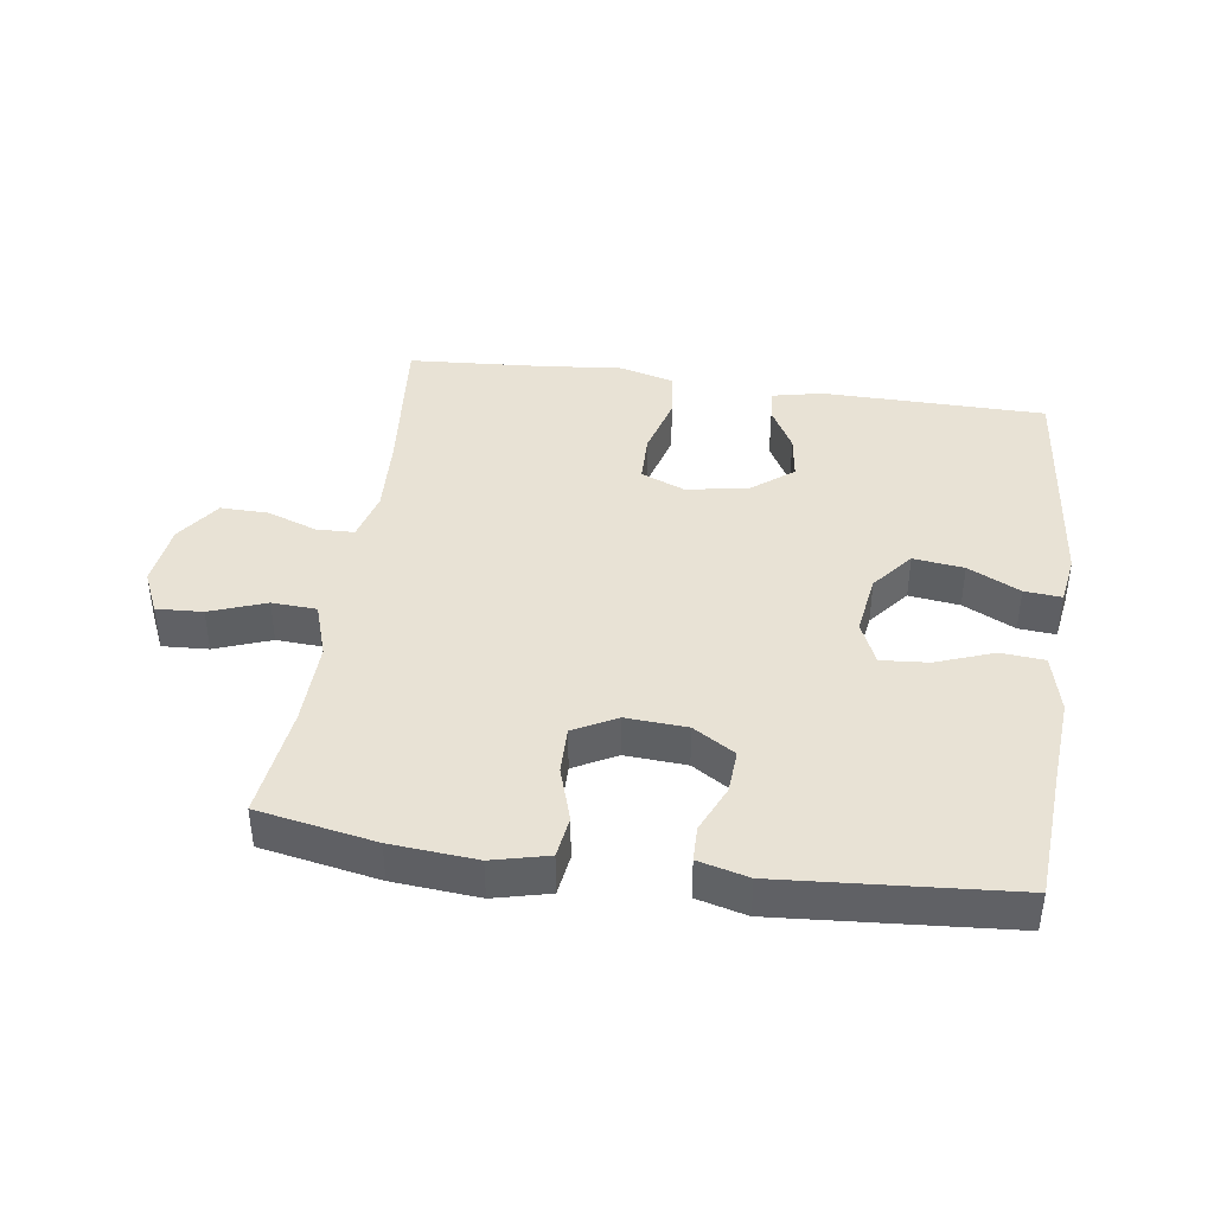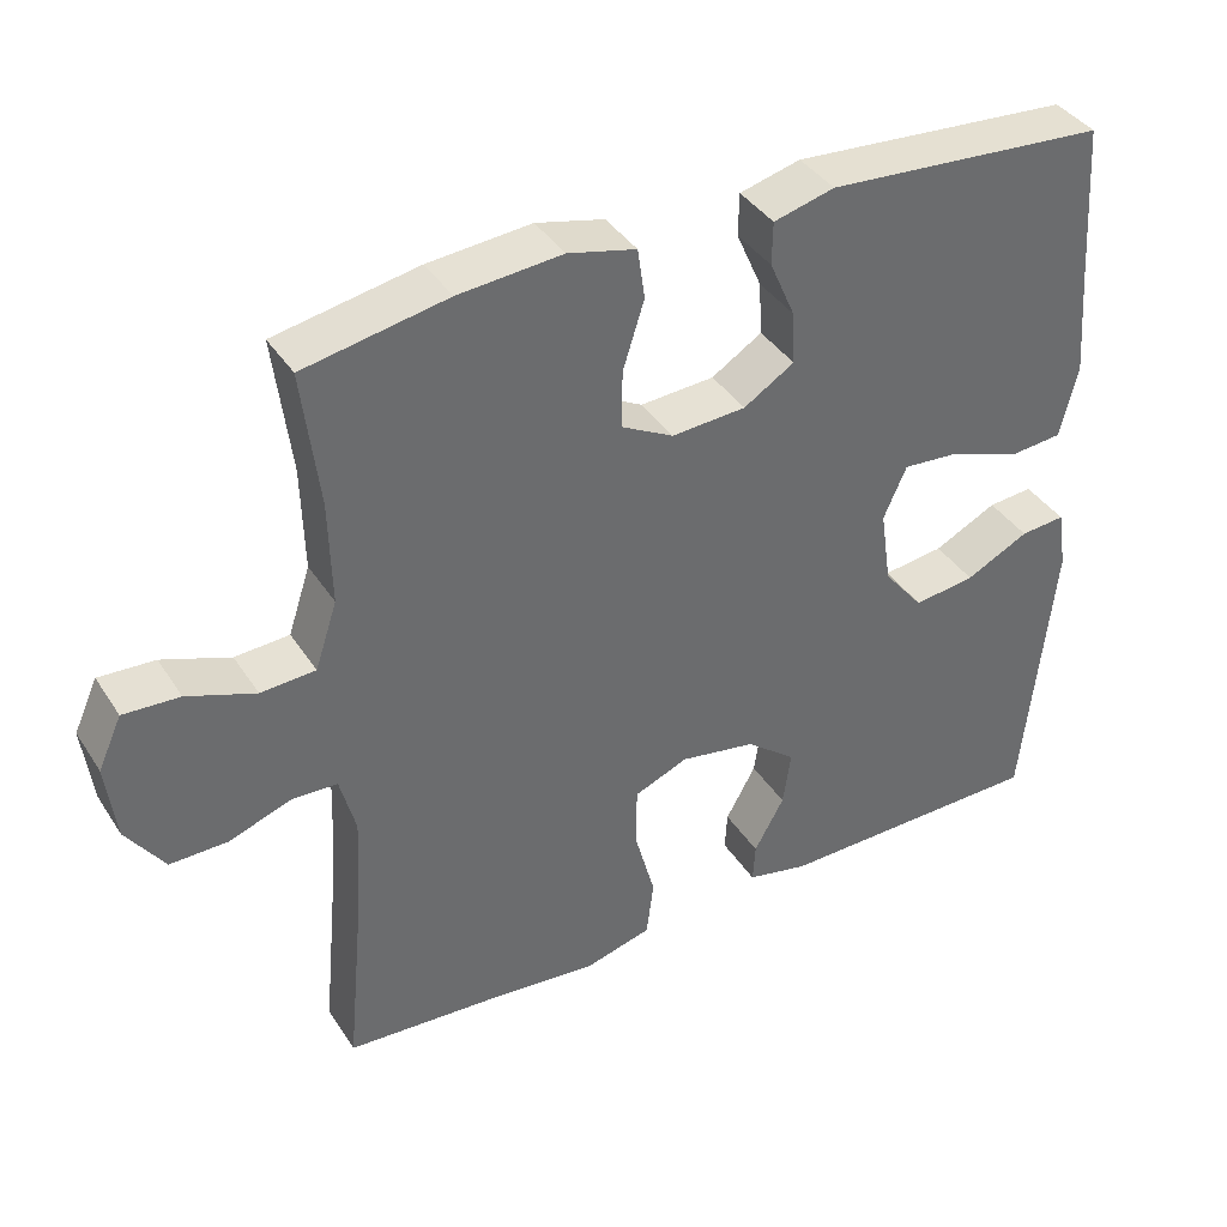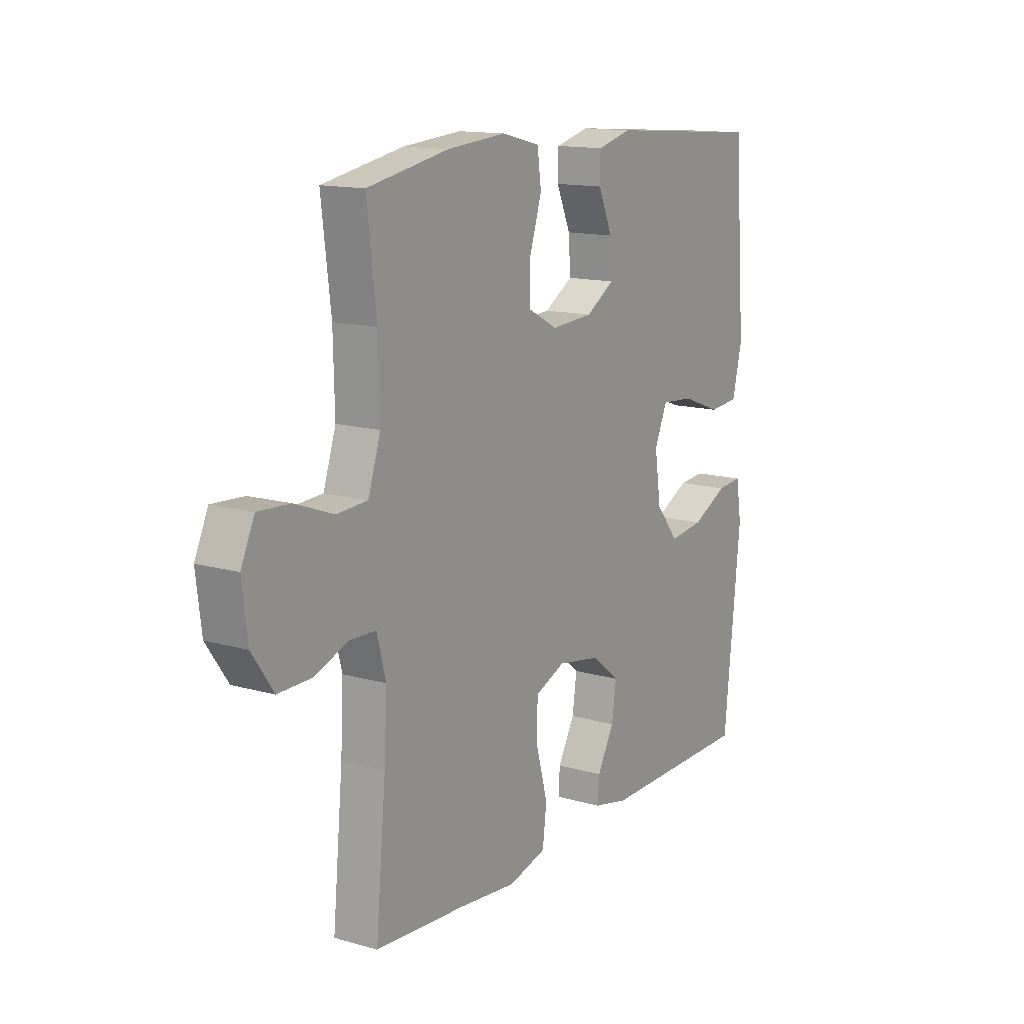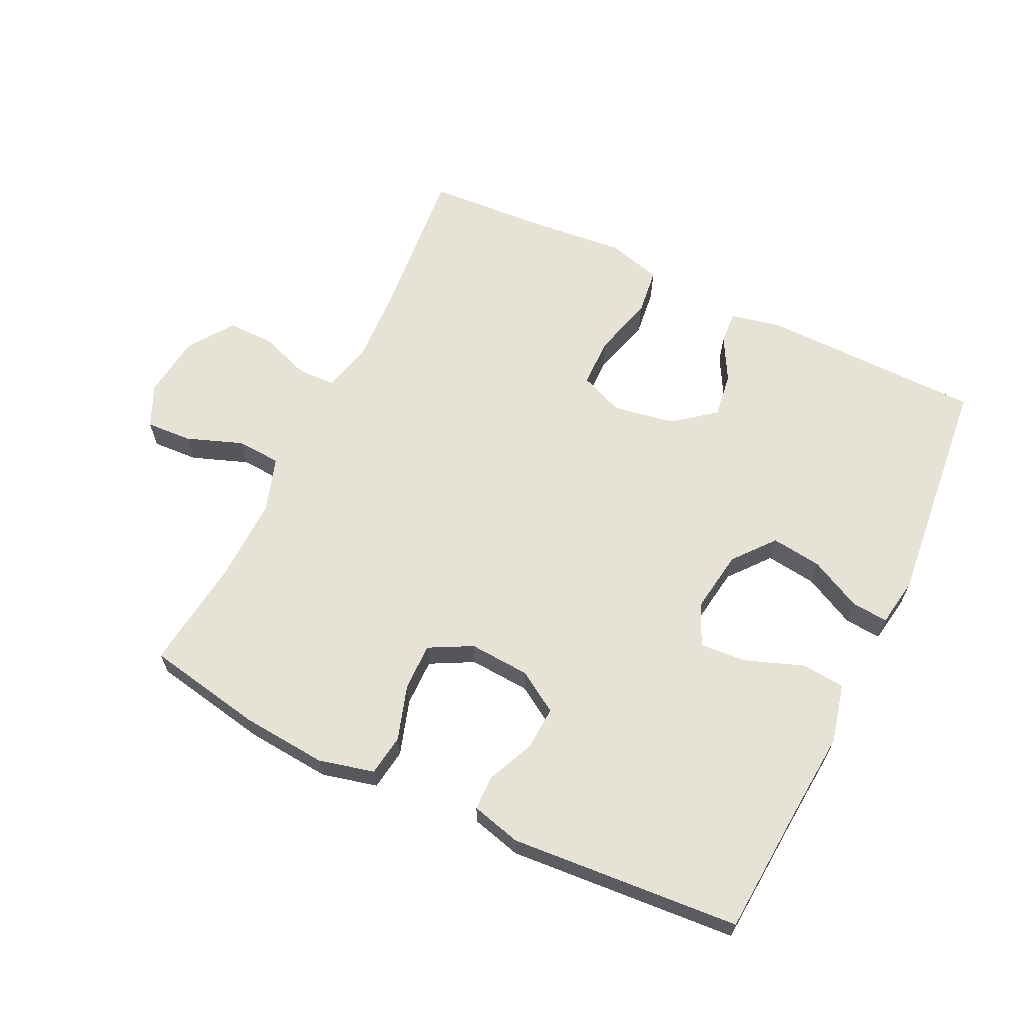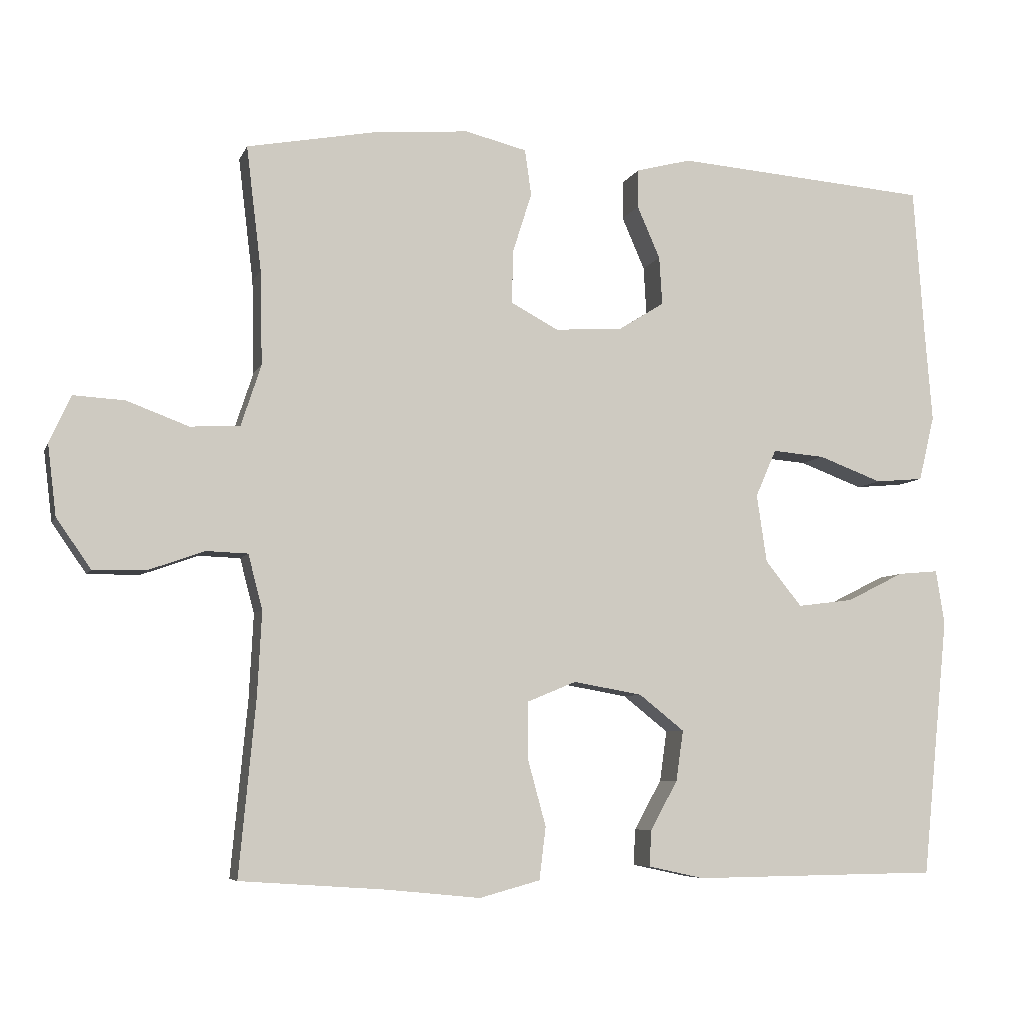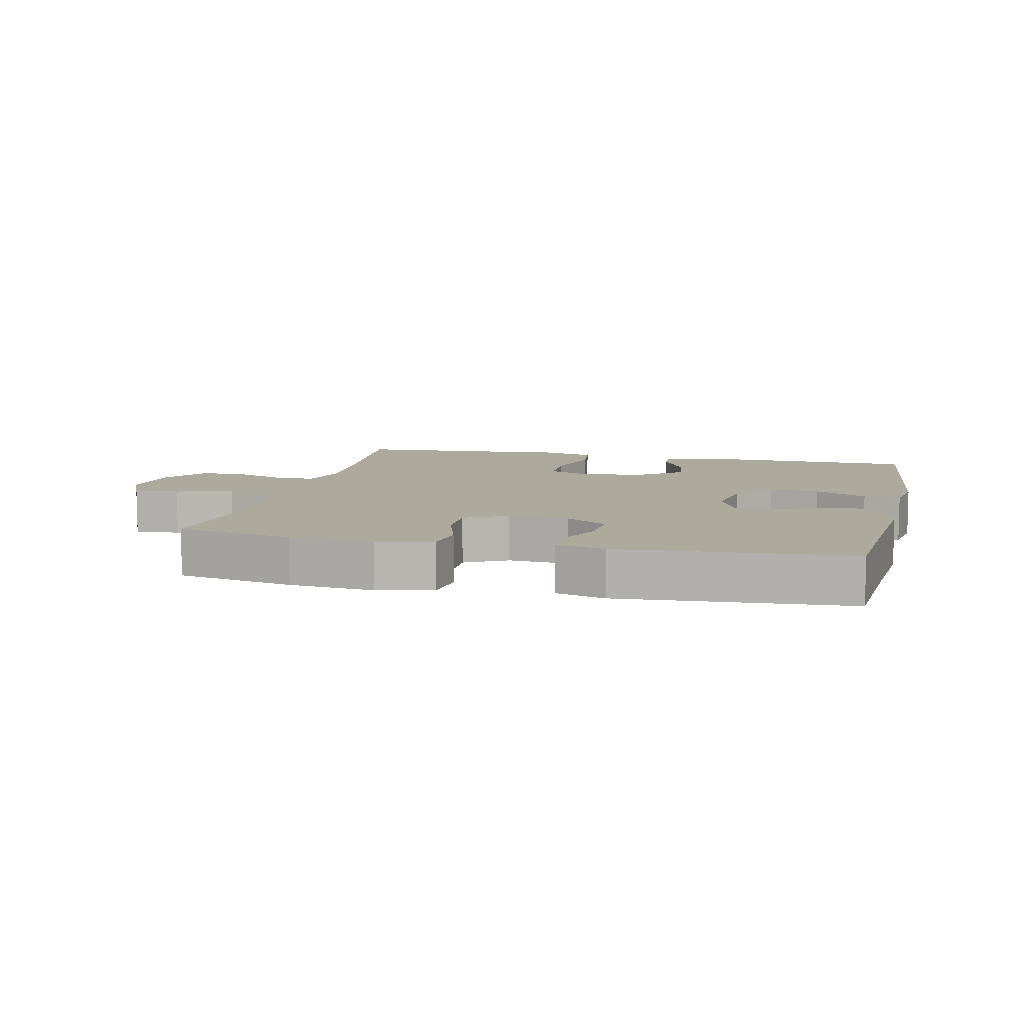
<metadata>
{"format":"obj","ext":"obj","renderer":"f3d","projection":"perspective","resolution":1024,"background":"white","views":[{"elev":40.9,"azim":8.2,"up":"+Y"},{"elev":39.0,"azim":-29.6,"up":"+Z"},{"elev":13.9,"azim":-57.7,"up":"+Z"},{"elev":64.0,"azim":25.8,"up":"+Y"},{"elev":-6.5,"azim":-15.6,"up":"+Z"},{"elev":8.8,"azim":13.2,"up":"+Y"}]}
</metadata>
<code>
v 0.5 0.07 -0.5
v 0.156 0.07 -0.504
v 0.078 0.07 -0.487
v 0.081 0.07 -0.437
v 0.119 0.07 -0.368
v 0.129 0.07 -0.298
v 0.066 0.07 -0.248
v -0.03 0.07 -0.231
v -0.098 0.07 -0.259
v -0.099 0.07 -0.336
v -0.073 0.07 -0.431
v -0.082 0.07 -0.504
v -0.167 0.07 -0.527
v -0.296 0.07 -0.514
v -0.5 0.07 -0.5
v -0.477 0.07 -0.257
v -0.471 0.07 -0.139
v -0.491 0.07 -0.063
v -0.549 0.07 -0.061
v -0.627 0.07 -0.089
v -0.7 0.07 -0.09
v -0.748 0.07 -0.021
v -0.76 0.07 0.077
v -0.73 0.07 0.143
v -0.659 0.07 0.139
v -0.573 0.07 0.107
v -0.504 0.07 0.111
v -0.476 0.07 0.196
v -0.479 0.07 0.327
v -0.5 0.07 0.5
v -0.319 0.07 0.534
v -0.188 0.07 0.545
v -0.102 0.07 0.524
v -0.093 0.07 0.46
v -0.12 0.07 0.375
v -0.121 0.07 0.302
v -0.055 0.07 0.267
v 0.039 0.07 0.273
v 0.103 0.07 0.313
v 0.099 0.07 0.38
v 0.067 0.07 0.453
v 0.068 0.07 0.507
v 0.145 0.07 0.527
v 0.5 0.07 0.5
v 0.514 0.07 0.301
v 0.525 0.07 0.164
v 0.503 0.07 0.073
v 0.436 0.07 0.067
v 0.347 0.07 0.1
v 0.274 0.07 0.106
v 0.245 0.07 0.04
v 0.259 0.07 -0.055
v 0.31 0.07 -0.118
v 0.388 0.07 -0.108
v 0.468 0.07 -0.068
v 0.525 0.07 -0.063
v 0.537 0.07 -0.139
v 0.5 0 -0.5
v 0.156 0 -0.504
v 0.078 0 -0.487
v 0.081 0 -0.437
v 0.119 0 -0.368
v 0.129 0 -0.298
v 0.066 0 -0.248
v -0.03 0 -0.231
v -0.098 0 -0.259
v -0.099 0 -0.336
v -0.073 0 -0.431
v -0.082 0 -0.504
v -0.167 0 -0.527
v -0.296 0 -0.514
v -0.5 0 -0.5
v -0.477 0 -0.257
v -0.471 0 -0.139
v -0.491 0 -0.063
v -0.549 0 -0.061
v -0.627 0 -0.089
v -0.7 0 -0.09
v -0.748 0 -0.021
v -0.76 0 0.077
v -0.73 0 0.143
v -0.659 0 0.139
v -0.573 0 0.107
v -0.504 0 0.111
v -0.476 0 0.196
v -0.479 0 0.327
v -0.5 0 0.5
v -0.319 0 0.534
v -0.188 0 0.545
v -0.102 0 0.524
v -0.093 0 0.46
v -0.12 0 0.375
v -0.121 0 0.302
v -0.055 0 0.267
v 0.039 0 0.273
v 0.103 0 0.313
v 0.099 0 0.38
v 0.067 0 0.453
v 0.068 0 0.507
v 0.145 0 0.527
v 0.5 0 0.5
v 0.514 0 0.301
v 0.525 0 0.164
v 0.503 0 0.073
v 0.436 0 0.067
v 0.347 0 0.1
v 0.274 0 0.106
v 0.245 0 0.04
v 0.259 0 -0.055
v 0.31 0 -0.118
v 0.388 0 -0.108
v 0.468 0 -0.068
v 0.525 0 -0.063
v 0.537 0 -0.139
f 3 4 5
f 2 3 5
f 1 2 5
f 57 1 5
f 56 57 5
f 55 56 5
f 54 55 5
f 53 54 5 6
f 52 53 6 7
f 51 52 7 8
f 50 51 8 9
f 47 48 49
f 46 47 49
f 45 46 49
f 45 49 50
f 44 45 50
f 43 44 50
f 42 43 50
f 41 42 50
f 40 41 50
f 39 40 50
f 38 39 50 9
f 33 34 35
f 32 33 35
f 31 32 35
f 30 31 35
f 29 30 35
f 28 29 35 36
f 27 28 36 37
f 24 25 26
f 23 24 26
f 22 23 26
f 21 22 26
f 20 21 26
f 19 20 26
f 18 19 26 27
f 37 38 9
f 27 37 9
f 18 27 9
f 17 18 9
f 12 13 14
f 11 12 14
f 10 11 14
f 9 10 14
f 17 9 14
f 16 17 14
f 14 15 16
f 62 61 60
f 62 60 59
f 62 59 58
f 62 58 114
f 62 114 113
f 62 113 112
f 62 112 111
f 63 62 111 110
f 64 63 110 109
f 65 64 109 108
f 66 65 108 107
f 106 105 104
f 106 104 103
f 106 103 102
f 107 106 102
f 107 102 101
f 107 101 100
f 107 100 99
f 107 99 98
f 107 98 97
f 107 97 96
f 66 107 96 95
f 92 91 90
f 92 90 89
f 92 89 88
f 92 88 87
f 92 87 86
f 93 92 86 85
f 94 93 85 84
f 83 82 81
f 83 81 80
f 83 80 79
f 83 79 78
f 83 78 77
f 83 77 76
f 84 83 76 75
f 66 95 94
f 66 94 84
f 66 84 75
f 66 75 74
f 71 70 69
f 71 69 68
f 71 68 67
f 71 67 66
f 71 66 74
f 71 74 73
f 73 72 71
f 1 58 59 2
f 2 59 60 3
f 3 60 61 4
f 4 61 62 5
f 5 62 63 6
f 6 63 64 7
f 7 64 65 8
f 8 65 66 9
f 9 66 67 10
f 10 67 68 11
f 11 68 69 12
f 12 69 70 13
f 13 70 71 14
f 14 71 72 15
f 15 72 73 16
f 16 73 74 17
f 17 74 75 18
f 18 75 76 19
f 19 76 77 20
f 20 77 78 21
f 21 78 79 22
f 22 79 80 23
f 23 80 81 24
f 24 81 82 25
f 25 82 83 26
f 26 83 84 27
f 27 84 85 28
f 28 85 86 29
f 29 86 87 30
f 30 87 88 31
f 31 88 89 32
f 32 89 90 33
f 33 90 91 34
f 34 91 92 35
f 35 92 93 36
f 36 93 94 37
f 37 94 95 38
f 38 95 96 39
f 39 96 97 40
f 40 97 98 41
f 41 98 99 42
f 42 99 100 43
f 43 100 101 44
f 44 101 102 45
f 45 102 103 46
f 46 103 104 47
f 47 104 105 48
f 48 105 106 49
f 49 106 107 50
f 50 107 108 51
f 51 108 109 52
f 52 109 110 53
f 53 110 111 54
f 54 111 112 55
f 55 112 113 56
f 56 113 114 57
f 57 114 58 1

</code>
